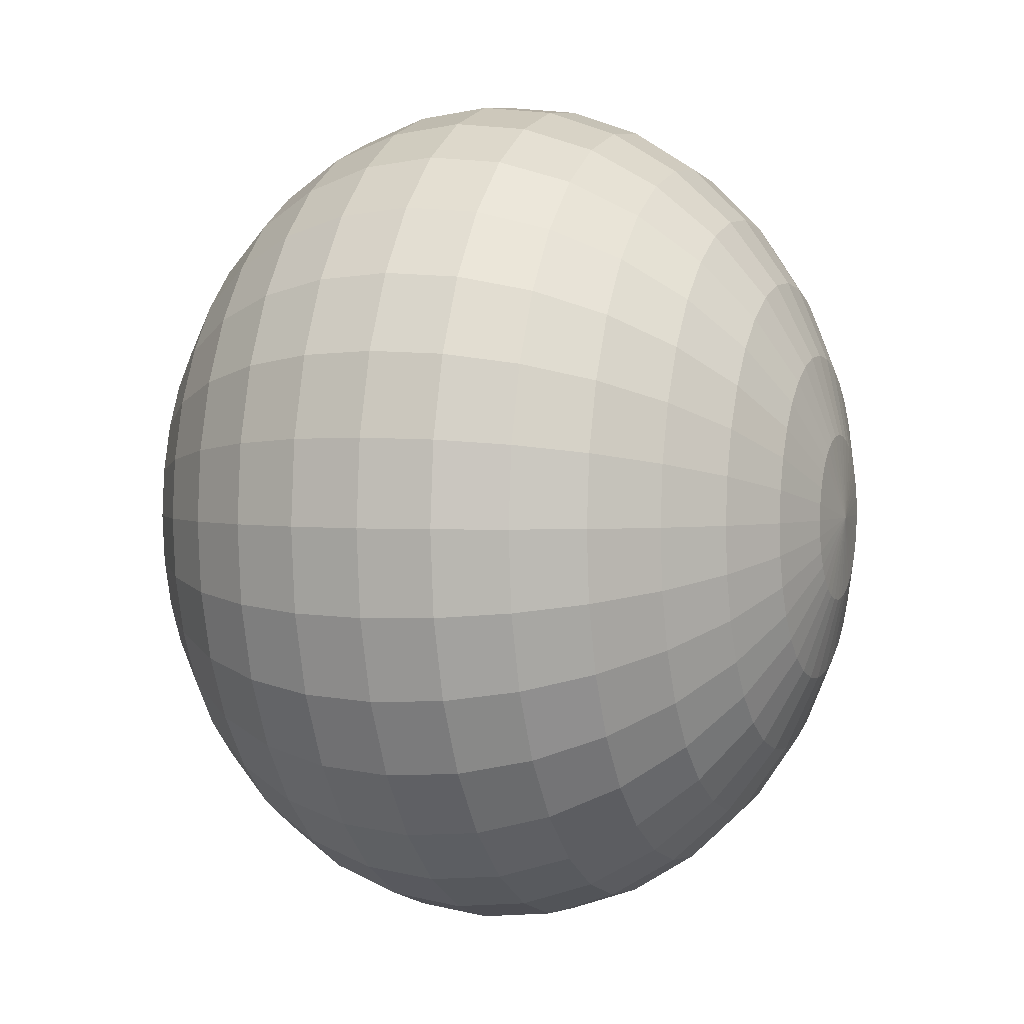
<metadata>
{"format":"obj","ext":"obj","renderer":"f3d","projection":"perspective","resolution":1024,"background":"white","views":[{"elev":2.4,"azim":-68.3,"up":"+Z"}]}
</metadata>
<code>
o 球
v 0.002678 0.2336 0.08656
v 0.002678 0.1984 0.128
v 0.002678 0.1524 0.1504
v 0.002678 0.1275 0.1533
v 0.002678 0.1026 0.1504
v 0.002678 0.05668 0.128
v -0.002497 0.2526 0.03184
v -0.007472 0.2453 0.05948
v -0.01206 0.2336 0.08496
v -0.01608 0.2177 0.1073
v -0.01938 0.1984 0.1256
v -0.02183 0.1763 0.1392
v -0.02334 0.1524 0.1476
v -0.02385 0.1275 0.1504
v -0.02334 0.1026 0.1476
v -0.02183 0.07872 0.1392
v -0.01938 0.05668 0.1256
v -0.01608 0.03735 0.1073
v -0.01206 0.02149 0.08496
v -0.007472 0.009707 0.05948
v -0.002497 0.00245 0.03184
v -0.007472 0.2526 0.03017
v -0.01723 0.2453 0.05621
v -0.02623 0.2336 0.08021
v -0.03411 0.2177 0.1012
v -0.04058 0.1984 0.1185
v -0.04539 0.1763 0.1313
v -0.04835 0.1524 0.1392
v -0.04935 0.1275 0.1419
v -0.04835 0.1026 0.1392
v -0.04539 0.07872 0.1313
v -0.04058 0.05668 0.1185
v -0.03411 0.03735 0.1012
v -0.02623 0.02149 0.08021
v -0.01723 0.009707 0.05621
v -0.007472 0.00245 0.03017
v -0.01206 0.2526 0.02746
v -0.02623 0.2453 0.0509
v -0.03929 0.2336 0.07249
v -0.05073 0.2177 0.09142
v -0.06013 0.1984 0.107
v -0.06711 0.1763 0.1185
v -0.0714 0.1524 0.1256
v -0.07286 0.1275 0.128
v -0.0714 0.1026 0.1256
v -0.06711 0.07872 0.1185
v -0.06013 0.05668 0.107
v -0.05073 0.03735 0.09142
v -0.03929 0.02149 0.07249
v -0.02623 0.009707 0.0509
v -0.01206 0.00245 0.02746
v -0.01608 0.2526 0.02381
v -0.03411 0.2453 0.04374
v -0.05073 0.2336 0.06211
v -0.0653 0.2177 0.07821
v -0.07726 0.1984 0.09142
v -0.08614 0.1763 0.1012
v -0.09161 0.1524 0.1073
v -0.09346 0.1275 0.1093
v -0.09161 0.1026 0.1073
v -0.08614 0.07872 0.1012
v -0.07726 0.05668 0.09142
v -0.0653 0.03735 0.07821
v -0.05073 0.02149 0.06211
v -0.03411 0.009707 0.04374
v -0.01608 0.00245 0.02381
v -0.01938 0.2526 0.01937
v -0.04058 0.2453 0.03503
v -0.06013 0.2336 0.04946
v -0.07726 0.2177 0.06211
v -0.09132 0.1984 0.07249
v -0.1018 0.1763 0.08021
v -0.1082 0.1524 0.08496
v -0.1104 0.1275 0.08656
v -0.1082 0.1026 0.08496
v -0.1018 0.07872 0.08021
v -0.09132 0.05668 0.07249
v -0.07726 0.03735 0.06211
v -0.06013 0.02149 0.04946
v -0.04058 0.009707 0.03503
v -0.01938 0.00245 0.01937
v 0.002678 0.255 0.003089
v -0.02183 0.2526 0.01431
v -0.04539 0.2453 0.02509
v -0.06711 0.2336 0.03503
v -0.08614 0.2177 0.04374
v -0.1018 0.1984 0.0509
v -0.1134 0.1763 0.05621
v -0.1205 0.1524 0.05948
v -0.1229 0.1275 0.06058
v -0.1205 0.1026 0.05948
v -0.1134 0.07872 0.05621
v -0.1018 0.05668 0.0509
v -0.08614 0.03735 0.04374
v -0.06711 0.02149 0.03503
v -0.04539 0.009707 0.02509
v -0.02183 0.00245 0.01431
v -0.02334 0.2526 0.008807
v -0.04835 0.2453 0.01431
v -0.0714 0.2336 0.01937
v -0.09161 0.2177 0.02381
v -0.1082 0.1984 0.02746
v -0.1205 0.1763 0.03017
v -0.1281 0.1524 0.03184
v -0.1307 0.1275 0.0324
v -0.1281 0.1026 0.03184
v -0.1205 0.07872 0.03017
v -0.1082 0.05668 0.02746
v -0.09161 0.03735 0.02381
v -0.0714 0.02149 0.01937
v -0.04835 0.009707 0.01431
v -0.02334 0.00245 0.008807
v -0.02385 0.2526 0.003089
v -0.04935 0.2453 0.003089
v -0.07286 0.2336 0.003089
v -0.09346 0.2177 0.003089
v -0.1104 0.1984 0.003089
v -0.1229 0.1763 0.003089
v -0.1307 0.1524 0.003089
v -0.1333 0.1275 0.003089
v -0.1307 0.1026 0.003089
v -0.1229 0.07872 0.003089
v -0.1104 0.05668 0.003089
v -0.09346 0.03735 0.003089
v -0.07286 0.02149 0.003089
v -0.04935 0.009707 0.003089
v -0.02385 0.00245 0.003089
v -0.02334 0.2526 -0.002629
v -0.04835 0.2453 -0.008128
v -0.0714 0.2336 -0.0132
v -0.09161 0.2177 -0.01764
v -0.1082 0.1984 -0.02128
v -0.1205 0.1763 -0.02399
v -0.1281 0.1524 -0.02566
v -0.1307 0.1275 -0.02622
v -0.1281 0.1026 -0.02566
v -0.1205 0.07872 -0.02399
v -0.1082 0.05668 -0.02128
v -0.09161 0.03735 -0.01764
v -0.0714 0.02149 -0.0132
v -0.04835 0.009707 -0.008128
v -0.02334 0.00245 -0.002629
v -0.02183 0.2526 -0.008128
v -0.04539 0.2453 -0.01891
v -0.06711 0.2336 -0.02885
v -0.08614 0.2177 -0.03757
v -0.1018 0.1984 -0.04472
v -0.1134 0.1763 -0.05003
v -0.1205 0.1524 -0.0533
v -0.1229 0.1275 -0.05441
v -0.1205 0.1026 -0.0533
v -0.1134 0.07872 -0.05003
v -0.1018 0.05668 -0.04472
v -0.08614 0.03735 -0.03757
v -0.06711 0.02149 -0.02885
v -0.04539 0.009707 -0.01891
v -0.02183 0.00245 -0.008128
v -0.01938 0.2526 -0.0132
v -0.04058 0.2453 -0.02885
v -0.06013 0.2336 -0.04328
v -0.07726 0.2177 -0.05593
v -0.09132 0.1984 -0.06631
v -0.1018 0.1763 -0.07403
v -0.1082 0.1524 -0.07878
v -0.1104 0.1275 -0.08038
v -0.1082 0.1026 -0.07878
v -0.1018 0.07872 -0.07403
v -0.09132 0.05668 -0.06631
v -0.07726 0.03735 -0.05593
v -0.06013 0.02149 -0.04328
v -0.04058 0.009707 -0.02885
v -0.01938 0.00245 -0.0132
v -0.01608 0.2526 -0.01764
v -0.03411 0.2453 -0.03757
v -0.05073 0.2336 -0.05593
v -0.0653 0.2177 -0.07203
v -0.07726 0.1984 -0.08525
v -0.08614 0.1763 -0.09506
v -0.09161 0.1524 -0.1011
v -0.09346 0.1275 -0.1032
v -0.09161 0.1026 -0.1011
v -0.08614 0.07872 -0.09506
v -0.07726 0.05668 -0.08525
v -0.0653 0.03735 -0.07203
v -0.05073 0.02149 -0.05593
v -0.03411 0.009707 -0.03757
v -0.01608 0.00245 -0.01764
v -0.01206 0.2526 -0.02128
v -0.02623 0.2453 -0.04472
v -0.03929 0.2336 -0.06631
v -0.05073 0.2177 -0.08525
v -0.06013 0.1984 -0.1008
v -0.06711 0.1763 -0.1123
v -0.0714 0.1524 -0.1194
v -0.07286 0.1275 -0.1218
v -0.0714 0.1026 -0.1194
v -0.06711 0.07872 -0.1123
v -0.06013 0.05668 -0.1008
v -0.05073 0.03735 -0.08525
v -0.03929 0.02149 -0.06631
v -0.02623 0.009707 -0.04472
v -0.01206 0.00245 -0.02128
v -0.007472 0.2526 -0.02399
v -0.01723 0.2453 -0.05003
v -0.02623 0.2336 -0.07403
v -0.03411 0.2177 -0.09506
v -0.04058 0.1984 -0.1123
v -0.04539 0.1763 -0.1252
v -0.04835 0.1524 -0.1331
v -0.04935 0.1275 -0.1357
v -0.04835 0.1026 -0.1331
v -0.04539 0.07872 -0.1252
v -0.04058 0.05668 -0.1123
v -0.03411 0.03735 -0.09506
v -0.02623 0.02149 -0.07403
v -0.01723 0.009707 -0.05003
v -0.007472 0.00245 -0.02399
v -0.002497 0.2526 -0.02566
v -0.007472 0.2453 -0.0533
v -0.01206 0.2336 -0.07878
v -0.01608 0.2177 -0.1011
v -0.01938 0.1984 -0.1194
v -0.02183 0.1763 -0.1331
v -0.02334 0.1524 -0.1414
v -0.02385 0.1275 -0.1443
v -0.02334 0.1026 -0.1414
v -0.02183 0.07872 -0.1331
v -0.01938 0.05668 -0.1194
v -0.01608 0.03735 -0.1011
v -0.01206 0.02149 -0.07878
v -0.007472 0.009707 -0.0533
v -0.002497 0.00245 -0.02566
v 0.002678 0.2526 -0.02622
v 0.002678 0.2453 -0.05441
v 0.002678 0.2336 -0.08038
v 0.002678 0.2177 -0.1032
v 0.002678 0.1984 -0.1218
v 0.002678 0.1763 -0.1357
v 0.002678 0.1524 -0.1443
v 0.002678 0.1275 -0.1472
v 0.002678 0.1026 -0.1443
v 0.002678 0.07872 -0.1357
v 0.002678 0.05668 -0.1218
v 0.002678 0.03735 -0.1032
v 0.002678 0.02149 -0.08038
v 0.002678 0.009707 -0.05441
v 0.002678 0.00245 -0.02622
v 0.007853 0.2526 -0.02566
v 0.01283 0.2453 -0.0533
v 0.01741 0.2336 -0.07878
v 0.02143 0.2177 -0.1011
v 0.02473 0.1984 -0.1194
v 0.02718 0.1763 -0.1331
v 0.02869 0.1524 -0.1414
v 0.0292 0.1275 -0.1443
v 0.02869 0.1026 -0.1414
v 0.02718 0.07872 -0.1331
v 0.02473 0.05668 -0.1194
v 0.02143 0.03735 -0.1011
v 0.01741 0.02149 -0.07878
v 0.01283 0.009707 -0.0533
v 0.007853 0.00245 -0.02566
v 0.01283 0.2526 -0.02399
v 0.02259 0.2453 -0.05003
v 0.03158 0.2336 -0.07403
v 0.03947 0.2177 -0.09506
v 0.04594 0.1984 -0.1123
v 0.05075 0.1763 -0.1252
v 0.05371 0.1524 -0.1331
v 0.05471 0.1275 -0.1357
v 0.05371 0.1026 -0.1331
v 0.05075 0.07872 -0.1252
v 0.04594 0.05668 -0.1123
v 0.03947 0.03735 -0.09506
v 0.03158 0.02149 -0.07403
v 0.02259 0.009707 -0.05003
v 0.01283 0.00245 -0.02399
v 0.01741 0.2526 -0.02128
v 0.03158 0.2453 -0.04472
v 0.04464 0.2336 -0.06631
v 0.05609 0.2177 -0.08525
v 0.06548 0.1984 -0.1008
v 0.07246 0.1763 -0.1123
v 0.07676 0.1524 -0.1194
v 0.07821 0.1275 -0.1218
v 0.07676 0.1026 -0.1194
v 0.07246 0.07872 -0.1123
v 0.06548 0.05668 -0.1008
v 0.05609 0.03735 -0.08525
v 0.04464 0.02149 -0.06631
v 0.03158 0.009707 -0.04472
v 0.01741 0.00245 -0.02128
v 0.02143 0.2526 -0.01764
v 0.03947 0.2453 -0.03757
v 0.05609 0.2336 -0.05593
v 0.07066 0.2177 -0.07203
v 0.08261 0.1984 -0.08525
v 0.0915 0.1763 -0.09506
v 0.09697 0.1524 -0.1011
v 0.09882 0.1275 -0.1032
v 0.09697 0.1026 -0.1011
v 0.0915 0.07872 -0.09506
v 0.08261 0.05668 -0.08525
v 0.07066 0.03735 -0.07203
v 0.05609 0.02149 -0.05593
v 0.03947 0.009707 -0.03757
v 0.02143 0.00245 -0.01764
v 0.002678 0 0.003089
v 0.02473 0.2526 -0.0132
v 0.04594 0.2453 -0.02885
v 0.06548 0.2336 -0.04328
v 0.08261 0.2177 -0.05593
v 0.09667 0.1984 -0.06631
v 0.1071 0.1763 -0.07403
v 0.1136 0.1524 -0.07878
v 0.1157 0.1275 -0.08038
v 0.1136 0.1026 -0.07878
v 0.1071 0.07872 -0.07403
v 0.09667 0.05668 -0.06631
v 0.08261 0.03735 -0.05593
v 0.06548 0.02149 -0.04328
v 0.04594 0.009707 -0.02885
v 0.02473 0.00245 -0.0132
v 0.02718 0.2526 -0.008128
v 0.05075 0.2453 -0.01891
v 0.07246 0.2336 -0.02885
v 0.0915 0.2177 -0.03757
v 0.1071 0.1984 -0.04472
v 0.1187 0.1763 -0.05003
v 0.1259 0.1524 -0.0533
v 0.1283 0.1275 -0.05441
v 0.1259 0.1026 -0.0533
v 0.1187 0.07872 -0.05003
v 0.1071 0.05668 -0.04472
v 0.0915 0.03735 -0.03757
v 0.07246 0.02149 -0.02885
v 0.05075 0.009707 -0.01891
v 0.02718 0.00245 -0.008128
v 0.02869 0.2526 -0.002629
v 0.05371 0.2453 -0.008128
v 0.07676 0.2336 -0.0132
v 0.09697 0.2177 -0.01764
v 0.1136 0.1984 -0.02128
v 0.1259 0.1763 -0.02399
v 0.1335 0.1524 -0.02566
v 0.136 0.1275 -0.02622
v 0.1335 0.1026 -0.02566
v 0.1259 0.07872 -0.02399
v 0.1136 0.05668 -0.02128
v 0.09697 0.03735 -0.01764
v 0.07676 0.02149 -0.0132
v 0.05371 0.009707 -0.008128
v 0.02869 0.00245 -0.002629
v 0.0292 0.2526 0.003089
v 0.05471 0.2453 0.003089
v 0.07821 0.2336 0.003089
v 0.09882 0.2177 0.003089
v 0.1157 0.1984 0.003089
v 0.1283 0.1763 0.003089
v 0.136 0.1524 0.003089
v 0.1386 0.1275 0.003089
v 0.136 0.1026 0.003089
v 0.1283 0.07872 0.003089
v 0.1157 0.05668 0.003089
v 0.09882 0.03735 0.003089
v 0.07821 0.02149 0.003089
v 0.05471 0.009707 0.003089
v 0.0292 0.00245 0.003089
v 0.02869 0.2526 0.008807
v 0.05371 0.2453 0.01431
v 0.07676 0.2336 0.01937
v 0.09697 0.2177 0.02381
v 0.1136 0.1984 0.02746
v 0.1259 0.1763 0.03017
v 0.1335 0.1524 0.03184
v 0.136 0.1275 0.0324
v 0.1335 0.1026 0.03184
v 0.1259 0.07872 0.03017
v 0.1136 0.05668 0.02746
v 0.09697 0.03735 0.02381
v 0.07676 0.02149 0.01937
v 0.05371 0.009707 0.01431
v 0.02869 0.00245 0.008807
v 0.02718 0.2526 0.01431
v 0.05075 0.2453 0.02509
v 0.07246 0.2336 0.03503
v 0.0915 0.2177 0.04374
v 0.1071 0.1984 0.0509
v 0.1187 0.1763 0.05621
v 0.1259 0.1524 0.05948
v 0.1283 0.1275 0.06058
v 0.1259 0.1026 0.05948
v 0.1187 0.07872 0.05621
v 0.1071 0.05668 0.0509
v 0.0915 0.03735 0.04374
v 0.07246 0.02149 0.03503
v 0.05075 0.009707 0.02509
v 0.02718 0.00245 0.01431
v 0.02473 0.2526 0.01937
v 0.04594 0.2453 0.03503
v 0.06548 0.2336 0.04946
v 0.08261 0.2177 0.06211
v 0.09667 0.1984 0.07249
v 0.1071 0.1763 0.08021
v 0.1136 0.1524 0.08496
v 0.1157 0.1275 0.08656
v 0.1136 0.1026 0.08496
v 0.1071 0.07872 0.08021
v 0.09667 0.05668 0.07249
v 0.08261 0.03735 0.06211
v 0.06548 0.02149 0.04946
v 0.04594 0.009707 0.03503
v 0.02473 0.00245 0.01937
v 0.02143 0.2526 0.02381
v 0.03947 0.2453 0.04374
v 0.05609 0.2336 0.06211
v 0.07066 0.2177 0.07821
v 0.08261 0.1984 0.09142
v 0.0915 0.1763 0.1012
v 0.09697 0.1524 0.1073
v 0.09882 0.1275 0.1093
v 0.09697 0.1026 0.1073
v 0.0915 0.07872 0.1012
v 0.08261 0.05668 0.09142
v 0.07066 0.03735 0.07821
v 0.05609 0.02149 0.06211
v 0.03947 0.009707 0.04374
v 0.02143 0.00245 0.02381
v 0.01741 0.2526 0.02746
v 0.03158 0.2453 0.0509
v 0.04464 0.2336 0.07249
v 0.05609 0.2177 0.09142
v 0.06548 0.1984 0.107
v 0.07246 0.1763 0.1185
v 0.07676 0.1524 0.1256
v 0.07821 0.1275 0.128
v 0.07676 0.1026 0.1256
v 0.07246 0.07872 0.1185
v 0.06548 0.05668 0.107
v 0.05609 0.03735 0.09142
v 0.04464 0.02149 0.07249
v 0.03158 0.009707 0.0509
v 0.01741 0.00245 0.02746
v 0.01283 0.2526 0.03017
v 0.02259 0.2453 0.05621
v 0.03158 0.2336 0.08021
v 0.03947 0.2177 0.1012
v 0.04594 0.1984 0.1185
v 0.05075 0.1763 0.1313
v 0.05371 0.1524 0.1392
v 0.05471 0.1275 0.1419
v 0.05371 0.1026 0.1392
v 0.05075 0.07872 0.1313
v 0.04594 0.05668 0.1185
v 0.03947 0.03735 0.1012
v 0.03158 0.02149 0.08021
v 0.02259 0.009707 0.05621
v 0.01283 0.00245 0.03017
v 0.007853 0.2526 0.03184
v 0.01283 0.2453 0.05948
v 0.01741 0.2336 0.08496
v 0.02143 0.2177 0.1073
v 0.02473 0.1984 0.1256
v 0.02718 0.1763 0.1392
v 0.02869 0.1524 0.1476
v 0.0292 0.1275 0.1504
v 0.02869 0.1026 0.1476
v 0.02718 0.07872 0.1392
v 0.02473 0.05668 0.1256
v 0.02143 0.03735 0.1073
v 0.01741 0.02149 0.08496
v 0.01283 0.009707 0.05948
v 0.007853 0.00245 0.03184
v 0.002678 0.2526 0.0324
v 0.002678 0.2453 0.06058
v 0.002678 0.2177 0.1093
v 0.002678 0.1763 0.1419
v 0.002678 0.07872 0.1419
v 0.002678 0.03735 0.1093
v 0.002678 0.02149 0.08656
v 0.002678 0.009707 0.06058
v 0.002678 0.00245 0.0324
f 478 16 15 5
f 1 9 8 475
f 6 17 16 478
f 476 10 9 1
f 479 18 17 6
f 2 11 10 476
f 480 19 18 479
f 477 12 11 2
f 481 20 19 480
f 3 13 12 477
f 482 21 20 481
f 4 14 13 3
f 474 7 82
f 308 21 482
f 5 15 14 4
f 475 8 7 474
f 7 22 82
f 308 36 21
f 15 30 29 14
f 8 23 22 7
f 16 31 30 15
f 9 24 23 8
f 17 32 31 16
f 10 25 24 9
f 18 33 32 17
f 11 26 25 10
f 19 34 33 18
f 12 27 26 11
f 20 35 34 19
f 13 28 27 12
f 21 36 35 20
f 14 29 28 13
f 26 41 40 25
f 34 49 48 33
f 27 42 41 26
f 35 50 49 34
f 28 43 42 27
f 36 51 50 35
f 29 44 43 28
f 22 37 82
f 308 51 36
f 30 45 44 29
f 23 38 37 22
f 31 46 45 30
f 24 39 38 23
f 32 47 46 31
f 25 40 39 24
f 33 48 47 32
f 45 60 59 44
f 38 53 52 37
f 46 61 60 45
f 39 54 53 38
f 47 62 61 46
f 40 55 54 39
f 48 63 62 47
f 41 56 55 40
f 49 64 63 48
f 42 57 56 41
f 50 65 64 49
f 43 58 57 42
f 51 66 65 50
f 44 59 58 43
f 37 52 82
f 308 66 51
f 64 79 78 63
f 57 72 71 56
f 65 80 79 64
f 58 73 72 57
f 66 81 80 65
f 59 74 73 58
f 52 67 82
f 308 81 66
f 60 75 74 59
f 53 68 67 52
f 61 76 75 60
f 54 69 68 53
f 62 77 76 61
f 55 70 69 54
f 63 78 77 62
f 56 71 70 55
f 76 92 91 75
f 69 85 84 68
f 77 93 92 76
f 70 86 85 69
f 78 94 93 77
f 71 87 86 70
f 79 95 94 78
f 72 88 87 71
f 80 96 95 79
f 73 89 88 72
f 81 97 96 80
f 74 90 89 73
f 67 83 82
f 308 97 81
f 75 91 90 74
f 68 84 83 67
f 96 111 110 95
f 89 104 103 88
f 97 112 111 96
f 90 105 104 89
f 83 98 82
f 308 112 97
f 91 106 105 90
f 84 99 98 83
f 92 107 106 91
f 85 100 99 84
f 93 108 107 92
f 86 101 100 85
f 94 109 108 93
f 87 102 101 86
f 95 110 109 94
f 88 103 102 87
f 100 115 114 99
f 108 123 122 107
f 101 116 115 100
f 109 124 123 108
f 102 117 116 101
f 110 125 124 109
f 103 118 117 102
f 111 126 125 110
f 104 119 118 103
f 112 127 126 111
f 105 120 119 104
f 98 113 82
f 308 127 112
f 106 121 120 105
f 99 114 113 98
f 107 122 121 106
f 119 134 133 118
f 127 142 141 126
f 120 135 134 119
f 113 128 82
f 308 142 127
f 121 136 135 120
f 114 129 128 113
f 122 137 136 121
f 115 130 129 114
f 123 138 137 122
f 116 131 130 115
f 124 139 138 123
f 117 132 131 116
f 125 140 139 124
f 118 133 132 117
f 126 141 140 125
f 138 153 152 137
f 131 146 145 130
f 139 154 153 138
f 132 147 146 131
f 140 155 154 139
f 133 148 147 132
f 141 156 155 140
f 134 149 148 133
f 142 157 156 141
f 135 150 149 134
f 128 143 82
f 308 157 142
f 136 151 150 135
f 129 144 143 128
f 137 152 151 136
f 130 145 144 129
f 157 172 171 156
f 150 165 164 149
f 143 158 82
f 308 172 157
f 151 166 165 150
f 144 159 158 143
f 152 167 166 151
f 145 160 159 144
f 153 168 167 152
f 146 161 160 145
f 154 169 168 153
f 147 162 161 146
f 155 170 169 154
f 148 163 162 147
f 156 171 170 155
f 149 164 163 148
f 161 176 175 160
f 169 184 183 168
f 162 177 176 161
f 170 185 184 169
f 163 178 177 162
f 171 186 185 170
f 164 179 178 163
f 172 187 186 171
f 165 180 179 164
f 158 173 82
f 308 187 172
f 166 181 180 165
f 159 174 173 158
f 167 182 181 166
f 160 175 174 159
f 168 183 182 167
f 180 195 194 179
f 173 188 82
f 308 202 187
f 181 196 195 180
f 174 189 188 173
f 182 197 196 181
f 175 190 189 174
f 183 198 197 182
f 176 191 190 175
f 184 199 198 183
f 177 192 191 176
f 185 200 199 184
f 178 193 192 177
f 186 201 200 185
f 179 194 193 178
f 187 202 201 186
f 199 214 213 198
f 192 207 206 191
f 200 215 214 199
f 193 208 207 192
f 201 216 215 200
f 194 209 208 193
f 202 217 216 201
f 195 210 209 194
f 188 203 82
f 308 217 202
f 196 211 210 195
f 189 204 203 188
f 197 212 211 196
f 190 205 204 189
f 198 213 212 197
f 191 206 205 190
f 308 232 217
f 211 226 225 210
f 204 219 218 203
f 212 227 226 211
f 205 220 219 204
f 213 228 227 212
f 206 221 220 205
f 214 229 228 213
f 207 222 221 206
f 215 230 229 214
f 208 223 222 207
f 216 231 230 215
f 209 224 223 208
f 217 232 231 216
f 210 225 224 209
f 203 218 82
f 230 245 244 229
f 223 238 237 222
f 231 246 245 230
f 224 239 238 223
f 232 247 246 231
f 225 240 239 224
f 218 233 82
f 308 247 232
f 226 241 240 225
f 219 234 233 218
f 227 242 241 226
f 220 235 234 219
f 228 243 242 227
f 221 236 235 220
f 229 244 243 228
f 222 237 236 221
f 234 249 248 233
f 242 257 256 241
f 235 250 249 234
f 243 258 257 242
f 236 251 250 235
f 244 259 258 243
f 237 252 251 236
f 245 260 259 244
f 238 253 252 237
f 246 261 260 245
f 239 254 253 238
f 247 262 261 246
f 240 255 254 239
f 233 248 82
f 308 262 247
f 241 256 255 240
f 253 268 267 252
f 261 276 275 260
f 254 269 268 253
f 262 277 276 261
f 255 270 269 254
f 248 263 82
f 308 277 262
f 256 271 270 255
f 249 264 263 248
f 257 272 271 256
f 250 265 264 249
f 258 273 272 257
f 251 266 265 250
f 259 274 273 258
f 252 267 266 251
f 260 275 274 259
f 272 287 286 271
f 265 280 279 264
f 273 288 287 272
f 266 281 280 265
f 274 289 288 273
f 267 282 281 266
f 275 290 289 274
f 268 283 282 267
f 276 291 290 275
f 269 284 283 268
f 277 292 291 276
f 270 285 284 269
f 263 278 82
f 308 292 277
f 271 286 285 270
f 264 279 278 263
f 291 306 305 290
f 284 299 298 283
f 292 307 306 291
f 285 300 299 284
f 278 293 82
f 308 307 292
f 286 301 300 285
f 279 294 293 278
f 287 302 301 286
f 280 295 294 279
f 288 303 302 287
f 281 296 295 280
f 289 304 303 288
f 282 297 296 281
f 290 305 304 289
f 283 298 297 282
f 295 311 310 294
f 303 319 318 302
f 296 312 311 295
f 304 320 319 303
f 297 313 312 296
f 305 321 320 304
f 298 314 313 297
f 306 322 321 305
f 299 315 314 298
f 307 323 322 306
f 300 316 315 299
f 293 309 82
f 308 323 307
f 301 317 316 300
f 294 310 309 293
f 302 318 317 301
f 315 330 329 314
f 323 338 337 322
f 316 331 330 315
f 309 324 82
f 308 338 323
f 317 332 331 316
f 310 325 324 309
f 318 333 332 317
f 311 326 325 310
f 319 334 333 318
f 312 327 326 311
f 320 335 334 319
f 313 328 327 312
f 321 336 335 320
f 314 329 328 313
f 322 337 336 321
f 334 349 348 333
f 327 342 341 326
f 335 350 349 334
f 328 343 342 327
f 336 351 350 335
f 329 344 343 328
f 337 352 351 336
f 330 345 344 329
f 338 353 352 337
f 331 346 345 330
f 324 339 82
f 308 353 338
f 332 347 346 331
f 325 340 339 324
f 333 348 347 332
f 326 341 340 325
f 353 368 367 352
f 346 361 360 345
f 339 354 82
f 308 368 353
f 347 362 361 346
f 340 355 354 339
f 348 363 362 347
f 341 356 355 340
f 349 364 363 348
f 342 357 356 341
f 350 365 364 349
f 343 358 357 342
f 351 366 365 350
f 344 359 358 343
f 352 367 366 351
f 345 360 359 344
f 365 380 379 364
f 358 373 372 357
f 366 381 380 365
f 359 374 373 358
f 367 382 381 366
f 360 375 374 359
f 368 383 382 367
f 361 376 375 360
f 354 369 82
f 308 383 368
f 362 377 376 361
f 355 370 369 354
f 363 378 377 362
f 356 371 370 355
f 364 379 378 363
f 357 372 371 356
f 369 384 82
f 308 398 383
f 377 392 391 376
f 370 385 384 369
f 378 393 392 377
f 371 386 385 370
f 379 394 393 378
f 372 387 386 371
f 380 395 394 379
f 373 388 387 372
f 381 396 395 380
f 374 389 388 373
f 382 397 396 381
f 375 390 389 374
f 383 398 397 382
f 376 391 390 375
f 388 403 402 387
f 396 411 410 395
f 389 404 403 388
f 397 412 411 396
f 390 405 404 389
f 398 413 412 397
f 391 406 405 390
f 384 399 82
f 308 413 398
f 392 407 406 391
f 385 400 399 384
f 393 408 407 392
f 386 401 400 385
f 394 409 408 393
f 387 402 401 386
f 395 410 409 394
f 407 422 421 406
f 400 415 414 399
f 408 423 422 407
f 401 416 415 400
f 409 424 423 408
f 402 417 416 401
f 410 425 424 409
f 403 418 417 402
f 411 426 425 410
f 404 419 418 403
f 412 427 426 411
f 405 420 419 404
f 413 428 427 412
f 406 421 420 405
f 399 414 82
f 308 428 413
f 426 441 440 425
f 419 434 433 418
f 427 442 441 426
f 420 435 434 419
f 428 443 442 427
f 421 436 435 420
f 414 429 82
f 308 443 428
f 422 437 436 421
f 415 430 429 414
f 423 438 437 422
f 416 431 430 415
f 424 439 438 423
f 417 432 431 416
f 425 440 439 424
f 418 433 432 417
f 430 445 444 429
f 438 453 452 437
f 431 446 445 430
f 439 454 453 438
f 432 447 446 431
f 440 455 454 439
f 433 448 447 432
f 441 456 455 440
f 434 449 448 433
f 442 457 456 441
f 435 450 449 434
f 443 458 457 442
f 436 451 450 435
f 429 444 82
f 308 458 443
f 437 452 451 436
f 449 464 463 448
f 457 472 471 456
f 450 465 464 449
f 458 473 472 457
f 451 466 465 450
f 444 459 82
f 308 473 458
f 452 467 466 451
f 445 460 459 444
f 453 468 467 452
f 446 461 460 445
f 454 469 468 453
f 447 462 461 446
f 455 470 469 454
f 448 463 462 447
f 456 471 470 455
f 468 478 5 467
f 461 1 475 460
f 469 6 478 468
f 462 476 1 461
f 470 479 6 469
f 463 2 476 462
f 471 480 479 470
f 464 477 2 463
f 472 481 480 471
f 465 3 477 464
f 473 482 481 472
f 466 4 3 465
f 459 474 82
f 308 482 473
f 467 5 4 466
f 460 475 474 459

</code>
